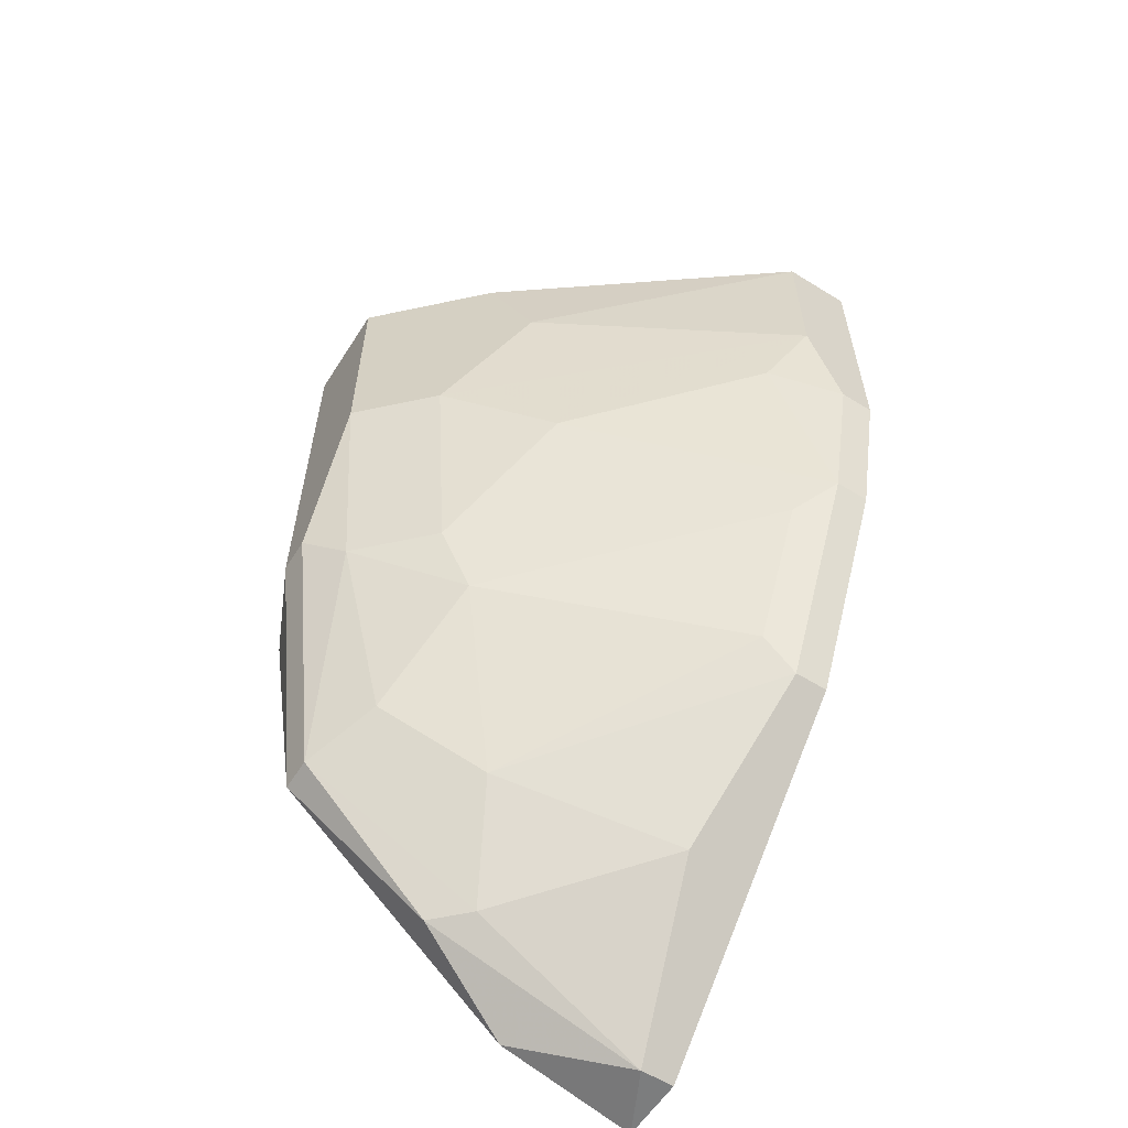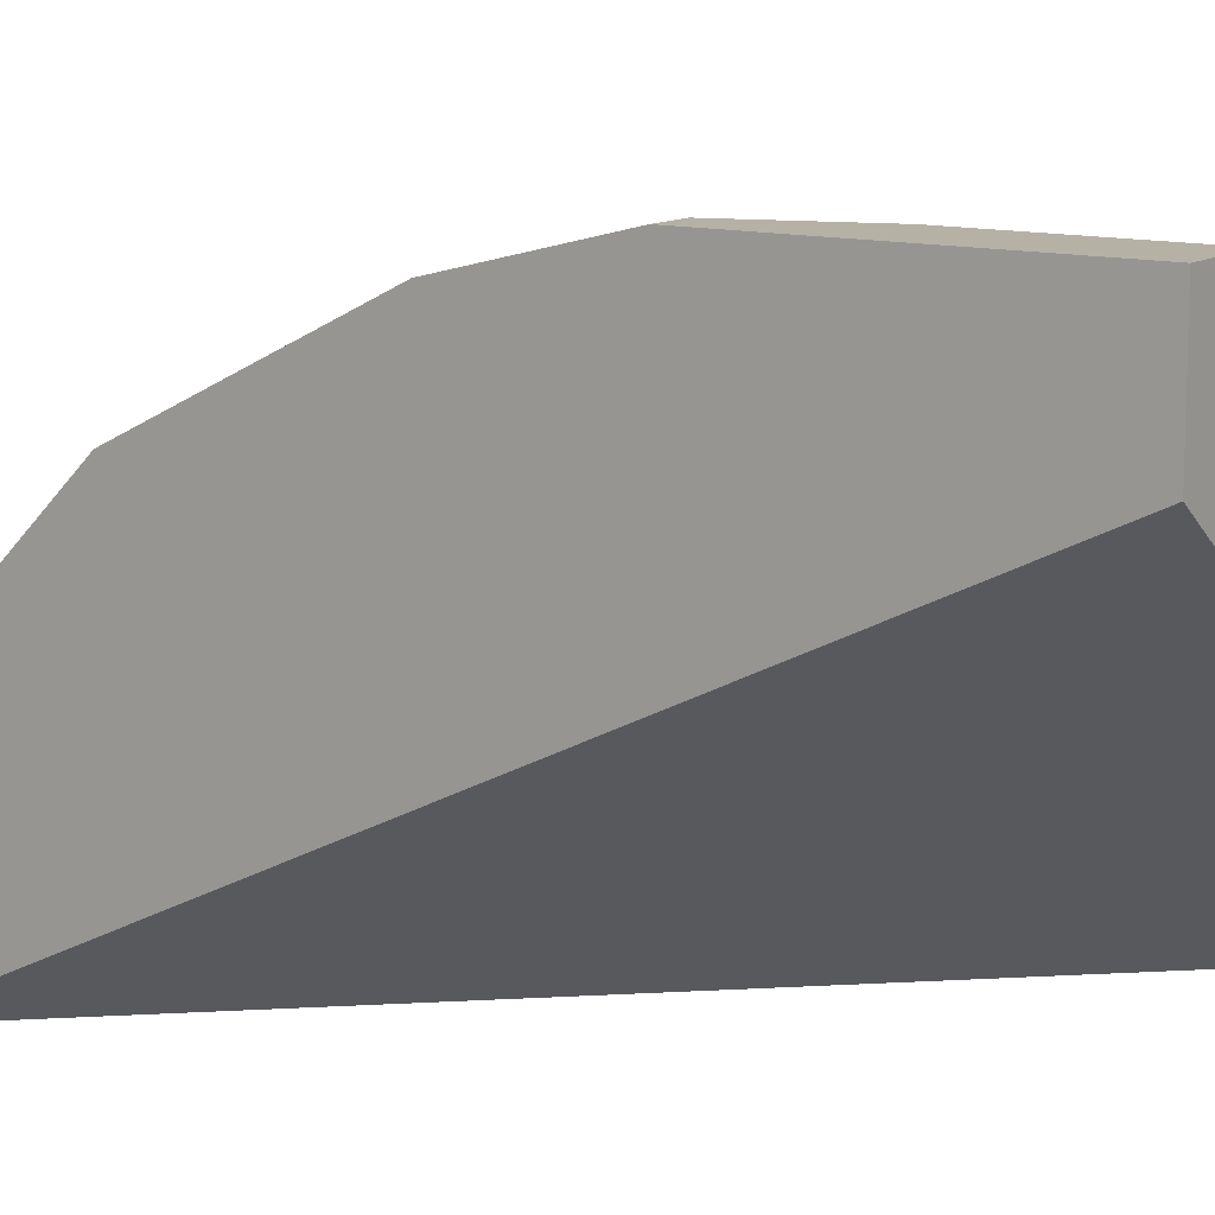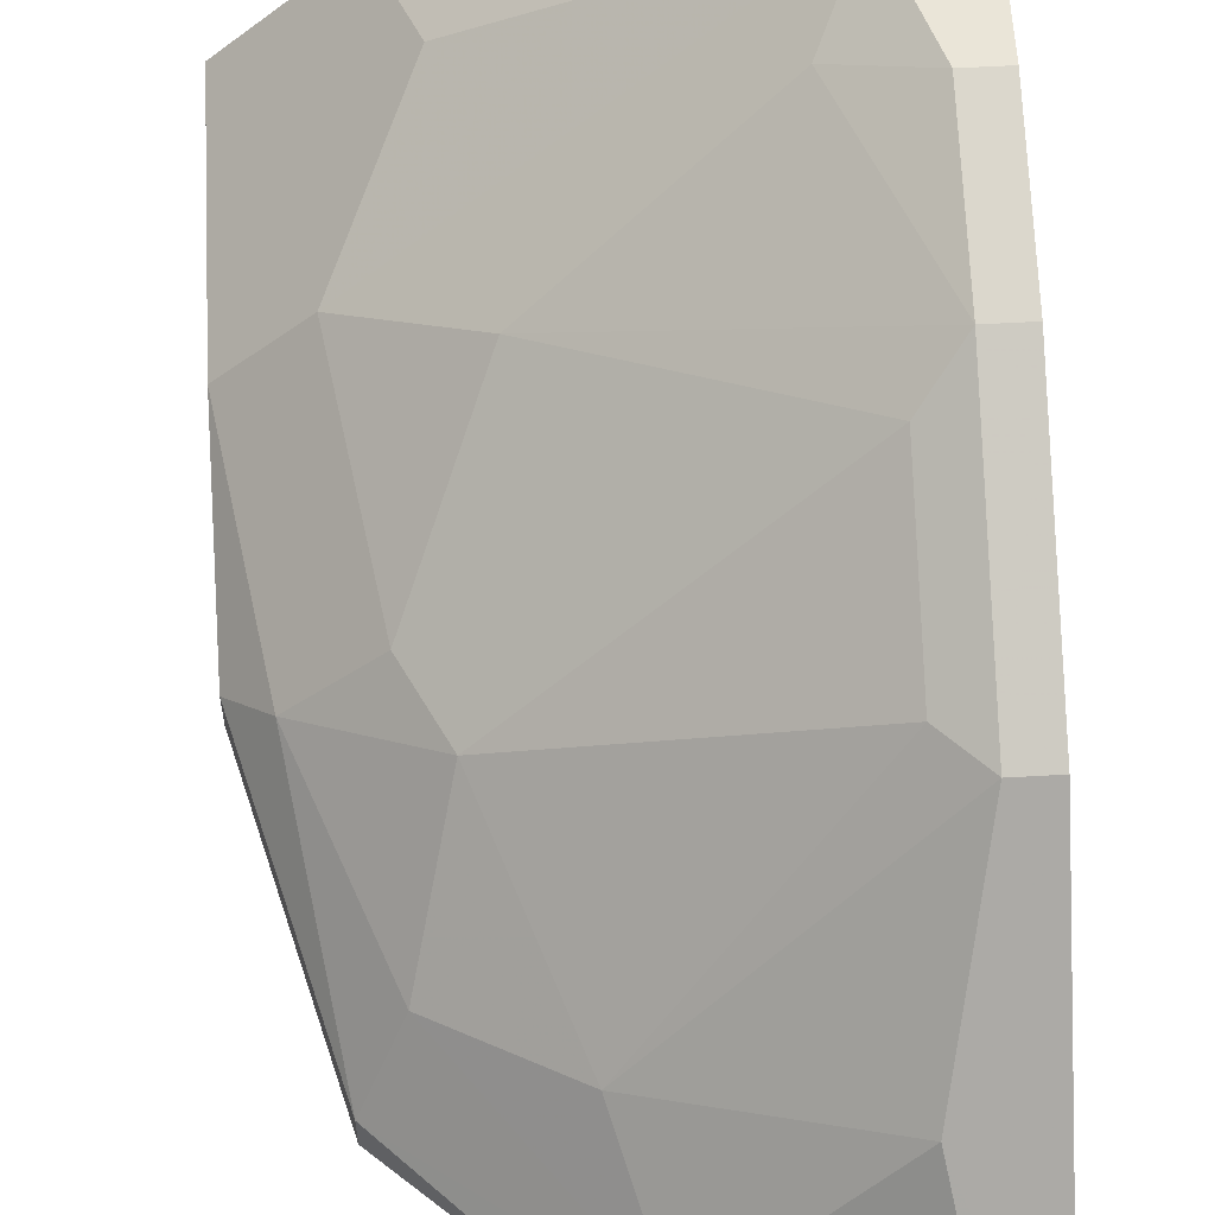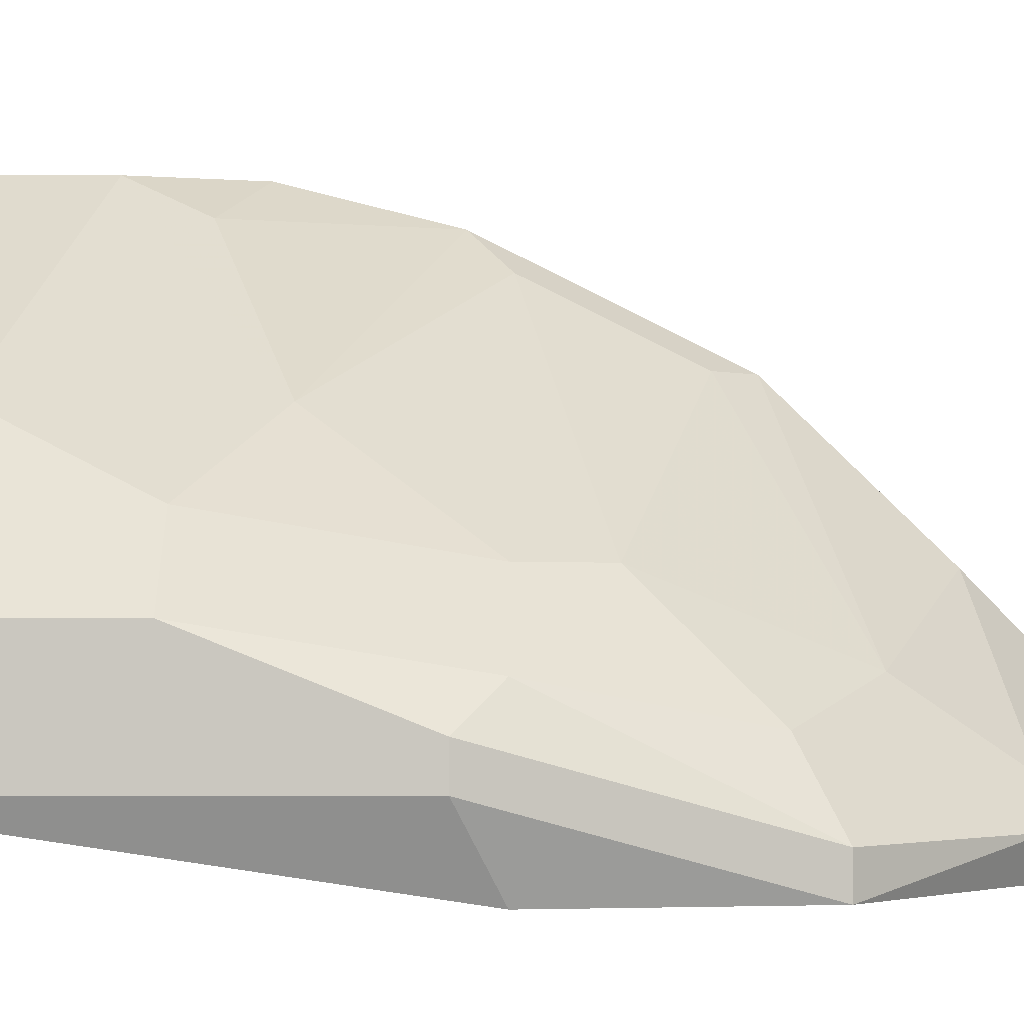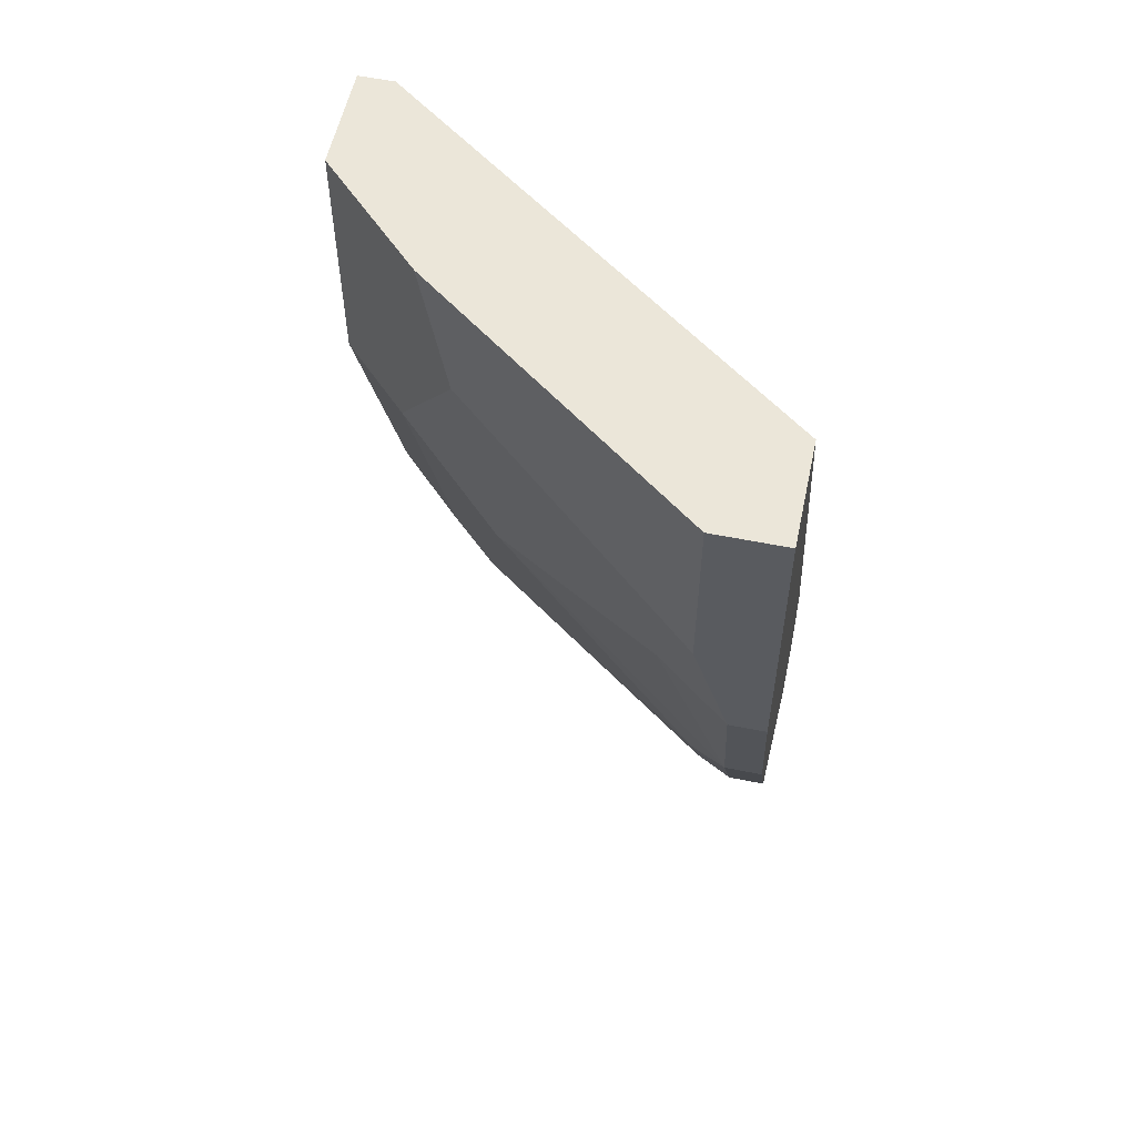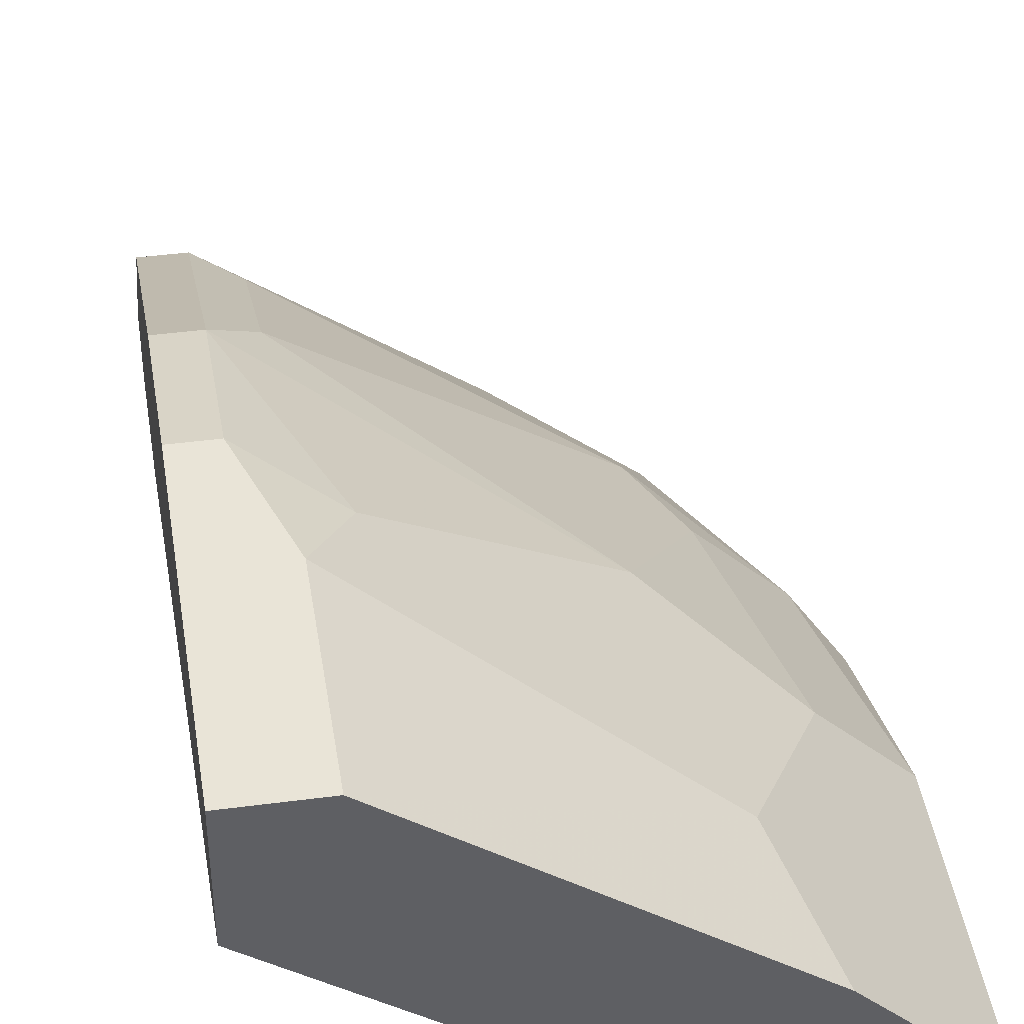
<metadata>
{"format":"obj","ext":"obj","renderer":"f3d","projection":"perspective","resolution":1024,"background":"white","views":[{"elev":-59.0,"azim":147.5,"up":"+Z"},{"elev":11.8,"azim":-56.4,"up":"+Y"},{"elev":59.4,"azim":176.7,"up":"+Y"},{"elev":-1.8,"azim":90.6,"up":"+Y"},{"elev":56.2,"azim":-168.0,"up":"+Z"},{"elev":42.9,"azim":-8.9,"up":"+Y"}]}
</metadata>
<code>
v 0.02822 0.03414 -0.009679
v 0.0185 0.0411 -0.008289
v 0.0185 0.0397 -0.01385
v 0.0185 0.03553 -0.02218
v 0.0185 0.02442 -0.0333
v 0.02961 0.03414 -0.001338
v 0.02961 0.02998 -0.01801
v 0.0171 0.03692 0.002837
v 0.0171 0.0411 -0.008289
v 0.0171 0.0411 0.002837
v 0.0171 0.0397 -0.01385
v 0.0171 0.03553 -0.02218
v 0.0171 0.02164 -0.0333
v 0.0171 0.02164 -0.02913
v 0.0171 0.02442 -0.0333
v 0.02267 0.02164 -0.03191
v 0.03239 0.03137 -0.006899
v 0.03239 0.02164 -0.02357
v 0.03239 0.02303 -0.02357
v 0.02127 0.0397 -0.006899
v 0.03518 0.02581 -0.01385
v 0.03518 0.02859 -0.006899
v 0.03518 0.02859 0.002837
v 0.03518 0.02442 0.002837
v 0.03518 0.02442 -0.01385
v 0.02545 0.02442 -0.02913
v 0.02683 0.0272 -0.02496
v 0.02683 0.02303 -0.02913
v 0.03378 0.0272 -0.01523
v 0.03378 0.02164 -0.01523
v 0.03378 0.02442 0.002837
v 0.031 0.03275 0.002837
v 0.031 0.02998 -0.01523
v 0.031 0.02581 -0.02218
v 0.031 0.02164 -0.01523
v 0.01989 0.03831 -0.01523
v 0.01989 0.0411 0.002837
v 0.01989 0.0411 -0.004118
v 0.01989 0.02998 -0.02774
v 0.01989 0.03553 -0.02079
f 3 36 40
f 15 13 8
f 8 31 32
f 8 13 14
f 31 8 14
f 13 18 14
f 15 8 10
f 8 32 10
f 15 10 11
f 18 25 30
f 14 18 30
f 32 31 23
f 25 22 23
f 10 32 37
f 30 25 24
f 31 30 24
f 25 23 24
f 23 31 24
f 33 36 1
f 32 23 6
f 37 32 6
f 18 13 16
f 10 37 2
f 31 14 35
f 30 31 35
f 14 30 35
f 25 18 21
f 22 25 21
f 36 33 7
f 15 11 12
f 11 4 12
f 39 15 12
f 4 39 12
f 34 26 27
f 39 4 27
f 26 39 27
f 7 34 27
f 13 15 5
f 16 13 5
f 15 39 5
f 39 26 5
f 26 34 19
f 21 18 19
f 1 20 38
f 37 6 38
f 20 2 38
f 2 37 38
f 33 22 29
f 22 21 29
f 34 7 29
f 7 33 29
f 19 34 29
f 21 19 29
f 18 16 28
f 16 5 28
f 5 26 28
f 26 19 28
f 19 18 28
f 22 33 17
f 23 22 17
f 33 1 17
f 6 23 17
f 1 38 17
f 38 6 17
f 4 11 3
f 20 1 3
f 1 36 3
f 11 2 3
f 2 20 3
f 11 10 9
f 10 2 9
f 2 11 9
f 36 7 40
f 27 4 40
f 7 27 40
f 4 3 40

</code>
